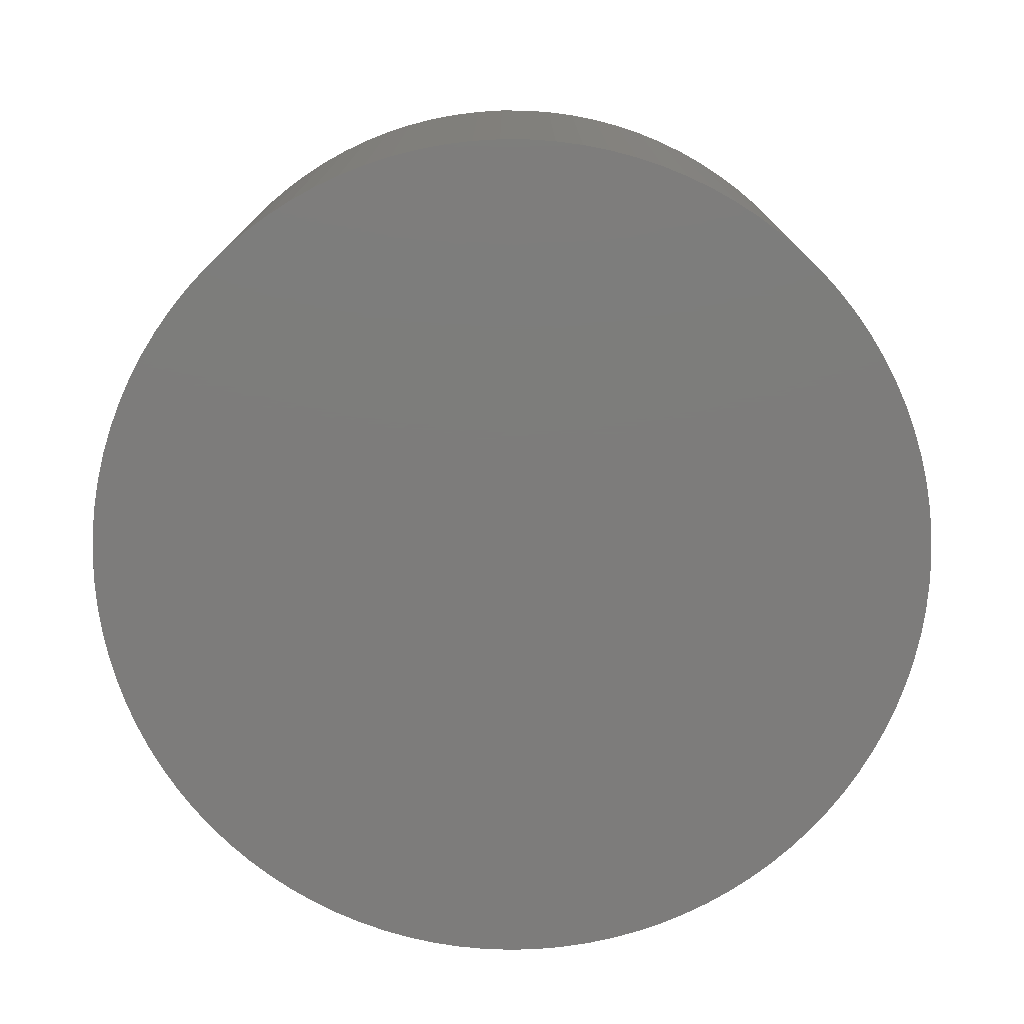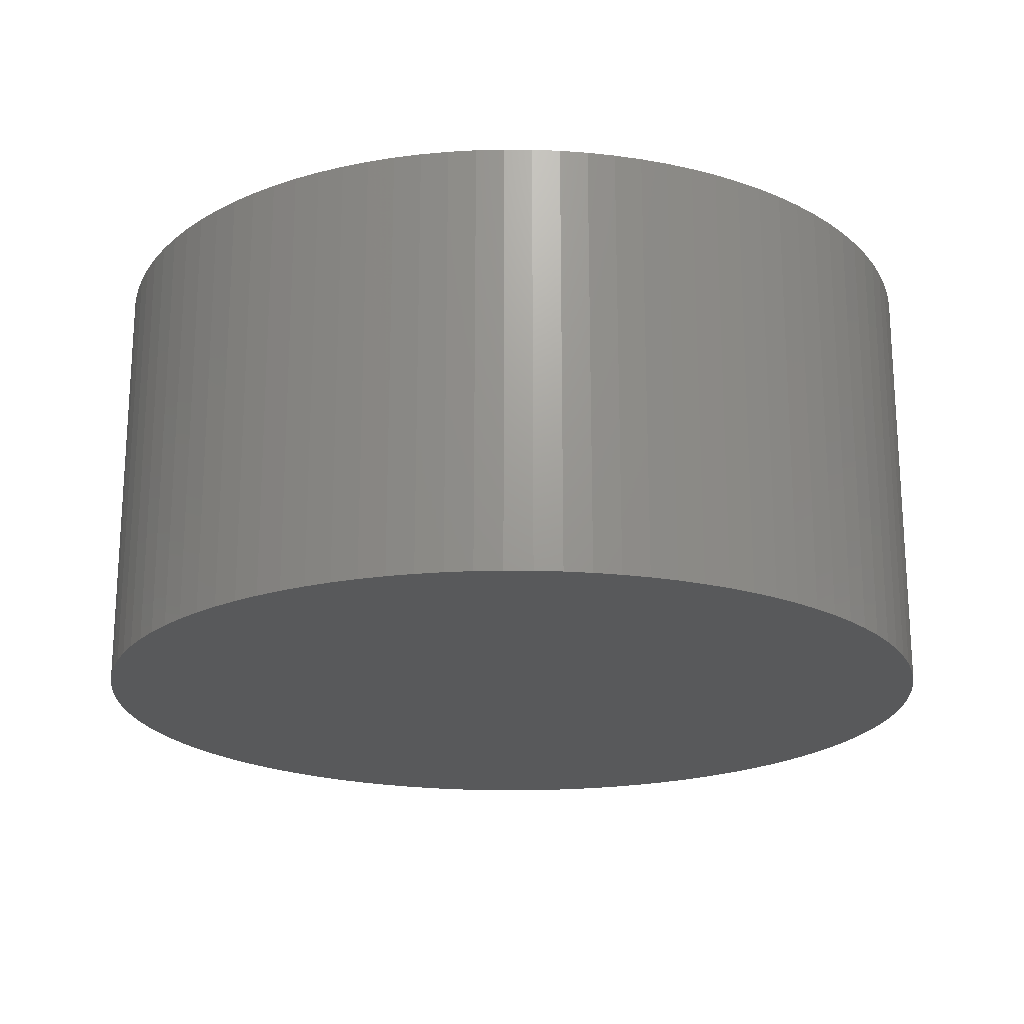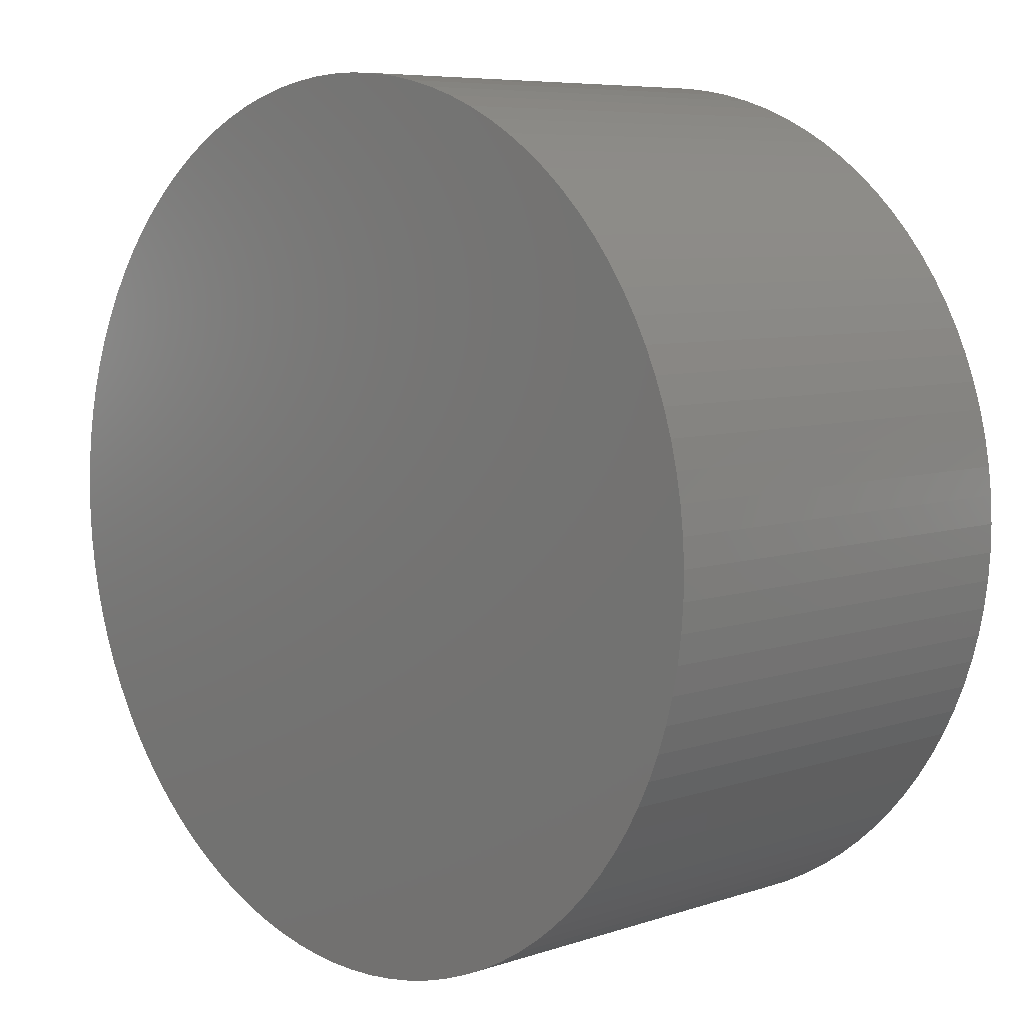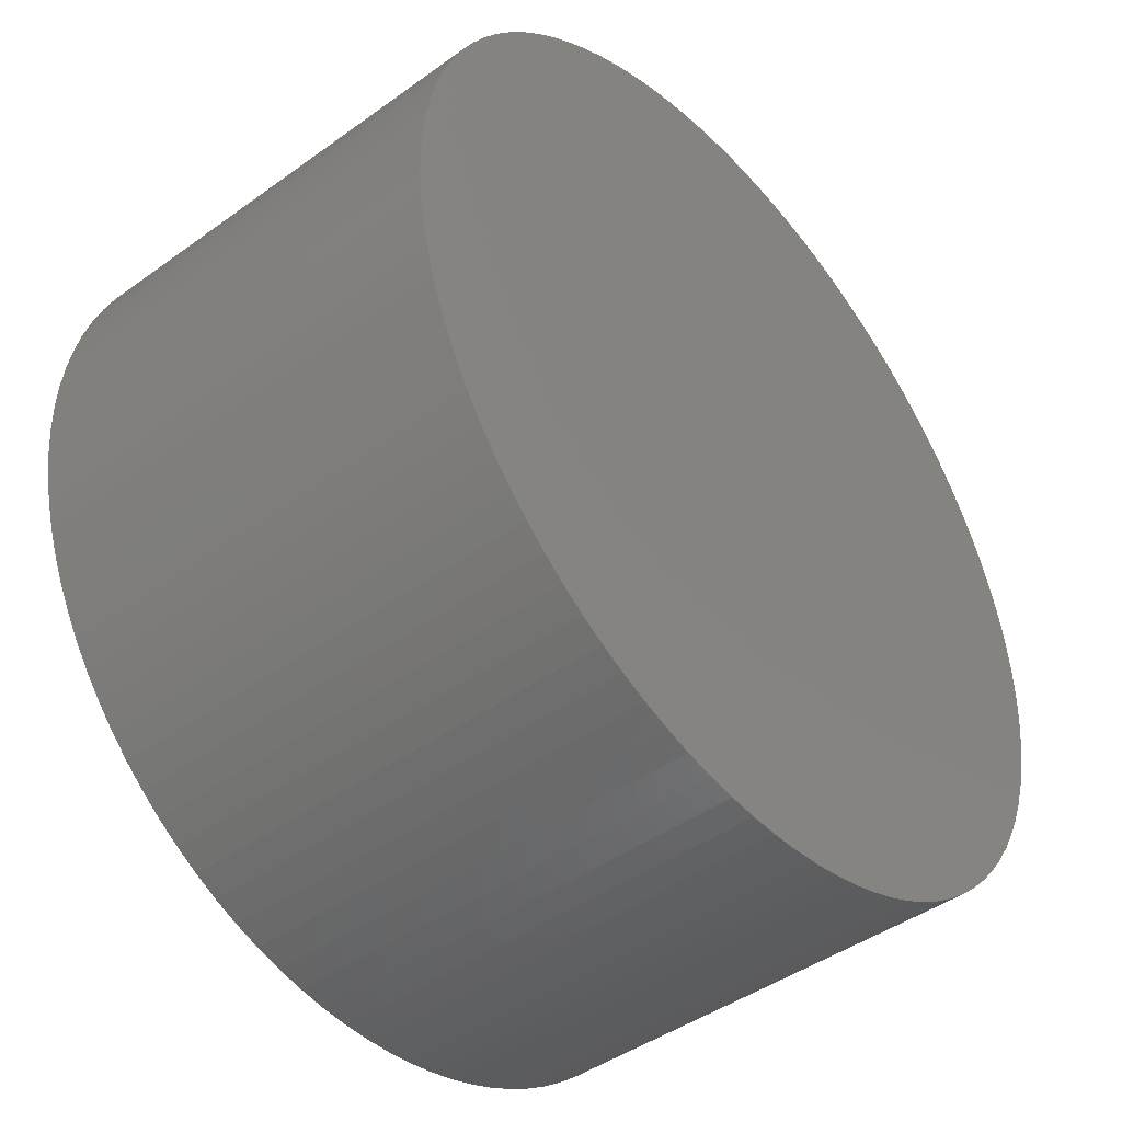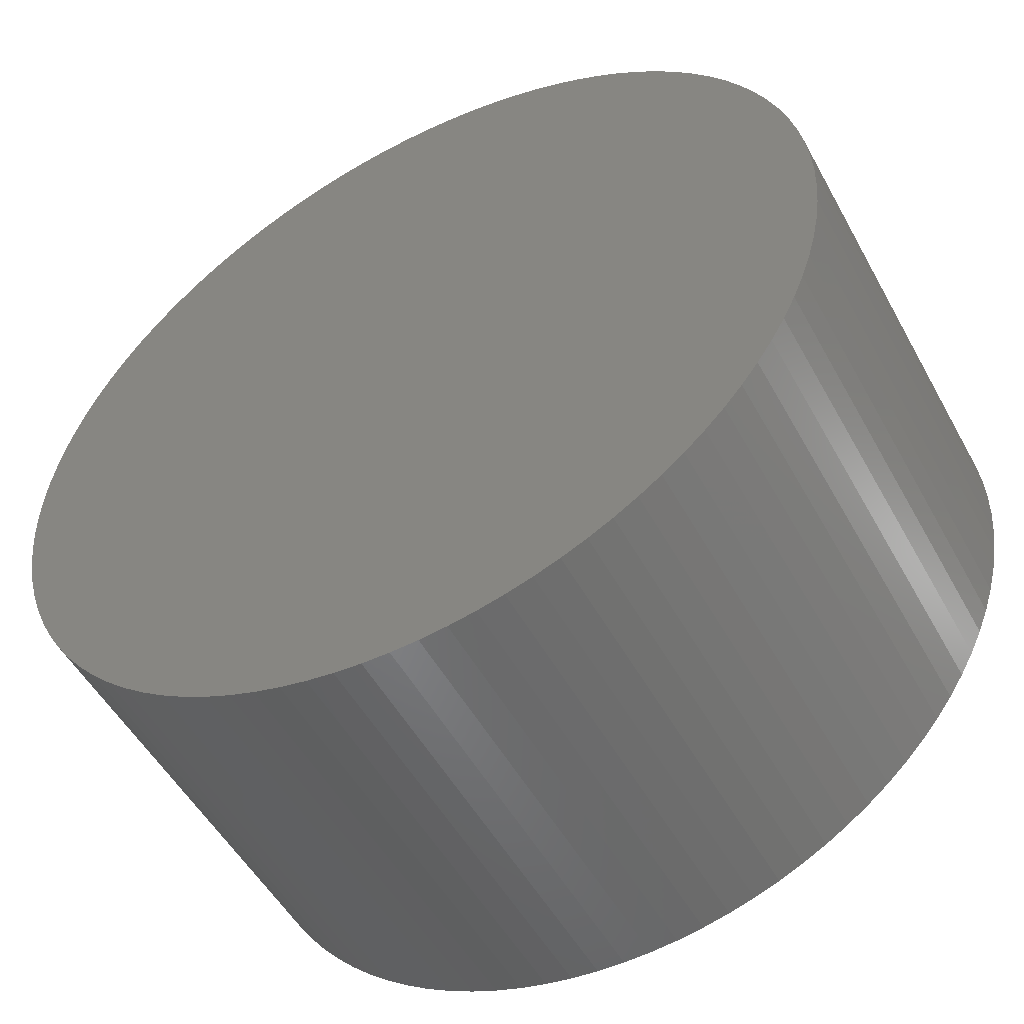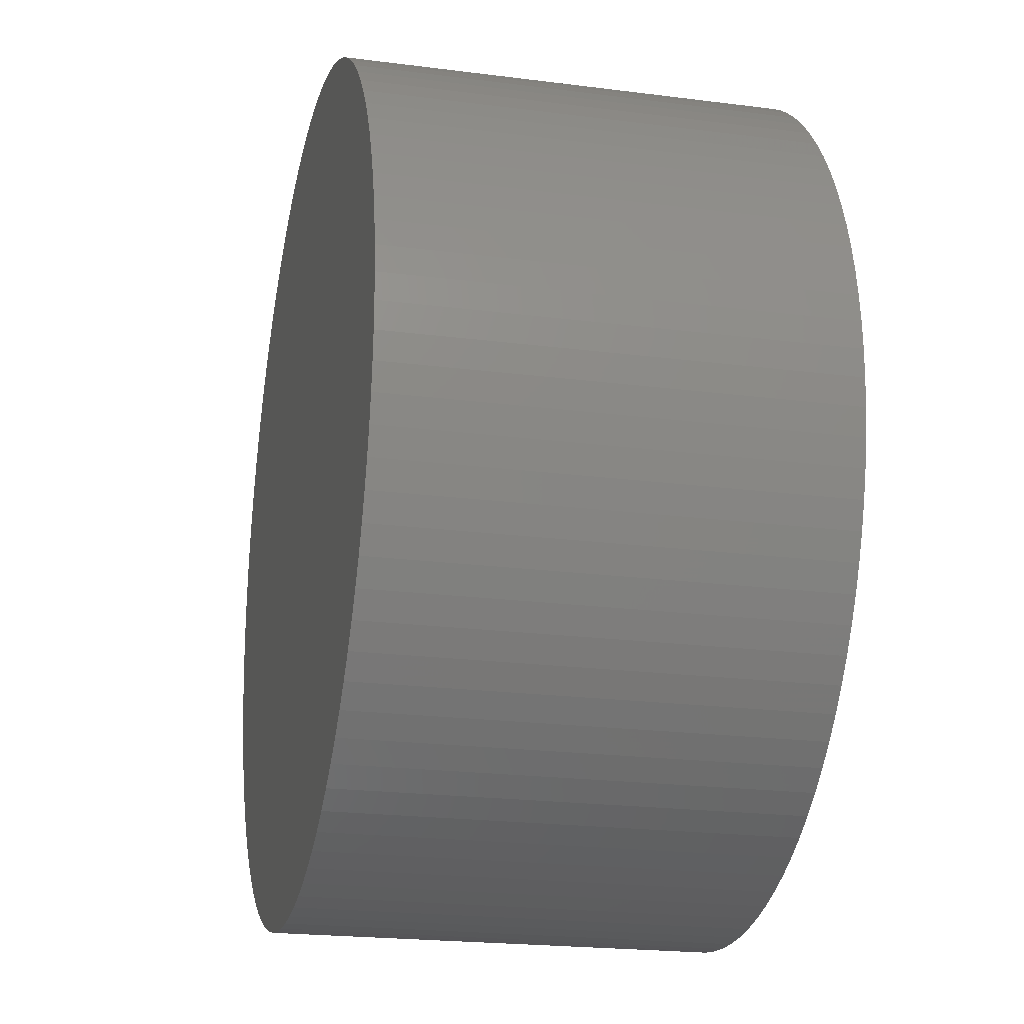
<metadata>
{"format":"stl","ext":"stl","renderer":"f3d","projection":"perspective","resolution":1024,"background":"white","views":[{"elev":-76.1,"azim":63.2,"up":"+Z"},{"elev":-20.4,"azim":84.5,"up":"+Z"},{"elev":7.0,"azim":-133.9,"up":"+Y"},{"elev":-44.1,"azim":130.2,"up":"+Y"},{"elev":-51.7,"azim":-151.8,"up":"+Y"},{"elev":-21.3,"azim":-102.9,"up":"+Y"}]}
</metadata>
<code>
# stl→obj: 198 verts, 392 faces
v -18.33 -8.199 -231.9
v 15.55 9.132 -231.9
v -17.79 -9.284 -231.9
v 16.12 8.065 -231.9
v -17.19 -10.33 -231.9
v 16.62 6.964 -231.9
v -16.53 -11.34 -231.9
v 17.05 5.833 -231.9
v -15.8 -12.31 -231.9
v 17.4 4.678 -231.9
v -15.01 -13.22 -231.9
v 17.68 3.502 -231.9
v -14.16 -14.09 -231.9
v 17.89 2.311 -231.9
v -13.27 -14.89 -231.9
v 18.02 1.109 -231.9
v -12.32 -15.64 -231.9
v 18.07 -0.09844 -231.9
v -11.32 -16.33 -231.9
v 18.05 -1.307 -231.9
v -10.29 -16.96 -231.9
v 17.95 -2.512 -231.9
v -9.217 -17.51 -231.9
v 17.78 -3.708 -231.9
v -8.111 -18 -231.9
v 17.52 -4.89 -231.9
v -6.976 -18.42 -231.9
v 17.2 -6.054 -231.9
v -5.818 -18.76 -231.9
v 16.8 -7.195 -231.9
v -4.639 -19.03 -231.9
v 16.33 -8.309 -231.9
v -3.446 -19.23 -231.9
v 15.79 -9.39 -231.9
v -2.243 -19.35 -231.9
v 15.18 -10.44 -231.9
v -1.035 -19.39 -231.9
v 14.51 -11.44 -231.9
v 0.1732 -19.36 -231.9
v 13.77 -12.4 -231.9
v 1.377 -19.24 -231.9
v 12.98 -13.31 -231.9
v 2.571 -19.06 -231.9
v 12.13 -14.17 -231.9
v 3.751 -18.79 -231.9
v 11.22 -14.97 -231.9
v 4.912 -18.46 -231.9
v 10.27 -15.72 -231.9
v 6.049 -18.05 -231.9
v 9.274 -16.4 -231.9
v 7.158 -17.57 -231.9
v 8.234 -17.02 -231.9
v 14.92 10.16 -231.9
v -18.79 -7.082 -231.9
v 14.22 11.15 -231.9
v -19.18 -5.939 -231.9
v 13.46 12.09 -231.9
v -19.5 -4.773 -231.9
v 12.64 12.98 -231.9
v 11.77 13.82 -231.9
v 10.85 14.6 -231.9
v 9.878 15.32 -231.9
v 8.863 15.97 -231.9
v 7.808 16.56 -231.9
v 6.718 17.09 -231.9
v 5.598 17.54 -231.9
v 4.45 17.92 -231.9
v 3.281 18.23 -231.9
v 2.095 18.46 -231.9
v 0.8963 18.62 -231.9
v -0.3099 18.7 -231.9
v -1.519 18.7 -231.9
v -2.725 18.63 -231.9
v -3.925 18.48 -231.9
v -5.113 18.25 -231.9
v -6.284 17.96 -231.9
v -7.433 17.58 -231.9
v -8.557 17.14 -231.9
v -9.65 16.62 -231.9
v -10.71 16.04 -231.9
v -11.73 15.38 -231.9
v -12.7 14.67 -231.9
v -13.63 13.9 -231.9
v -14.51 13.07 -231.9
v -15.33 12.18 -231.9
v -19.75 -3.589 -231.9
v -16.1 11.24 -231.9
v -16.8 10.26 -231.9
v -17.44 9.237 -231.9
v -18.02 8.173 -231.9
v -18.52 7.075 -231.9
v -18.96 5.947 -231.9
v -19.32 4.794 -231.9
v -19.61 3.62 -231.9
v -19.82 2.431 -231.9
v -19.96 1.23 -231.9
v -20.02 0.02245 -231.9
v -20.01 -1.186 -231.9
v -19.91 -2.392 -231.9
v -17.19 -10.33 -212.7
v -17.79 -9.284 -212.7
v -18.33 -8.199 -212.7
v -18.79 -7.082 -212.7
v -19.18 -5.939 -212.7
v -19.5 -4.773 -212.7
v -19.75 -3.589 -212.7
v -19.91 -2.392 -212.7
v -20.01 -1.186 -212.7
v -20.02 0.02245 -212.7
v -19.96 1.23 -212.7
v -19.82 2.431 -212.7
v -19.61 3.62 -212.7
v -19.32 4.794 -212.7
v -18.96 5.947 -212.7
v -18.52 7.075 -212.7
v -18.02 8.173 -212.7
v -17.44 9.237 -212.7
v -16.8 10.26 -212.7
v -16.1 11.24 -212.7
v -15.33 12.18 -212.7
v -14.51 13.07 -212.7
v -13.63 13.9 -212.7
v -12.7 14.67 -212.7
v -11.73 15.38 -212.7
v -10.71 16.04 -212.7
v -9.65 16.62 -212.7
v -8.557 17.14 -212.7
v -7.433 17.58 -212.7
v -6.284 17.96 -212.7
v -5.113 18.25 -212.7
v -3.925 18.48 -212.7
v -2.725 18.63 -212.7
v -1.519 18.7 -212.7
v -0.3099 18.7 -212.7
v 0.8963 18.62 -212.7
v 2.095 18.46 -212.7
v 3.281 18.23 -212.7
v 4.45 17.92 -212.7
v 5.598 17.54 -212.7
v 6.718 17.09 -212.7
v 7.808 16.56 -212.7
v 8.863 15.97 -212.7
v 9.878 15.32 -212.7
v 10.85 14.6 -212.7
v 11.77 13.82 -212.7
v 12.64 12.98 -212.7
v 13.46 12.09 -212.7
v 14.22 11.15 -212.7
v 14.92 10.16 -212.7
v 15.55 9.132 -212.7
v 16.12 8.065 -212.7
v 16.62 6.964 -212.7
v 17.05 5.833 -212.7
v 17.4 4.678 -212.7
v 17.68 3.502 -212.7
v 17.89 2.311 -212.7
v 18.02 1.109 -212.7
v 18.07 -0.09844 -212.7
v 18.05 -1.307 -212.7
v 17.95 -2.512 -212.7
v 17.78 -3.708 -212.7
v 17.52 -4.89 -212.7
v 17.2 -6.054 -212.7
v 16.8 -7.195 -212.7
v 16.33 -8.309 -212.7
v 15.79 -9.39 -212.7
v 15.18 -10.44 -212.7
v 14.51 -11.44 -212.7
v 13.77 -12.4 -212.7
v 12.98 -13.31 -212.7
v 12.13 -14.17 -212.7
v 11.22 -14.97 -212.7
v 10.27 -15.72 -212.7
v 9.274 -16.4 -212.7
v 8.234 -17.02 -212.7
v 7.158 -17.57 -212.7
v 6.049 -18.05 -212.7
v 4.912 -18.46 -212.7
v 3.751 -18.79 -212.7
v 2.571 -19.06 -212.7
v 1.377 -19.24 -212.7
v 0.1732 -19.36 -212.7
v -1.035 -19.39 -212.7
v -2.243 -19.35 -212.7
v -3.446 -19.23 -212.7
v -4.639 -19.03 -212.7
v -5.818 -18.76 -212.7
v -6.976 -18.42 -212.7
v -8.111 -18 -212.7
v -9.217 -17.51 -212.7
v -10.29 -16.96 -212.7
v -11.32 -16.33 -212.7
v -12.32 -15.64 -212.7
v -13.27 -14.89 -212.7
v -14.16 -14.09 -212.7
v -15.01 -13.22 -212.7
v -15.8 -12.31 -212.7
v -16.53 -11.34 -212.7
f 1 2 3
f 3 2 4
f 3 4 5
f 5 4 6
f 5 6 7
f 7 6 8
f 7 8 9
f 9 8 10
f 9 10 11
f 11 10 12
f 11 12 13
f 13 12 14
f 13 14 15
f 15 14 16
f 15 16 17
f 17 16 18
f 17 18 19
f 19 18 20
f 19 20 21
f 21 20 22
f 21 22 23
f 23 22 24
f 23 24 25
f 25 24 26
f 25 26 27
f 27 26 28
f 27 28 29
f 29 28 30
f 29 30 31
f 31 30 32
f 31 32 33
f 33 32 34
f 33 34 35
f 35 34 36
f 35 36 37
f 37 36 38
f 37 38 39
f 39 38 40
f 39 40 41
f 41 40 42
f 41 42 43
f 43 42 44
f 43 44 45
f 45 44 46
f 45 46 47
f 47 46 48
f 47 48 49
f 49 48 50
f 49 50 51
f 51 50 52
f 2 1 53
f 53 1 54
f 53 54 55
f 55 54 56
f 55 56 57
f 57 56 58
f 57 58 59
f 59 58 60
f 60 58 61
f 61 58 62
f 62 58 63
f 63 58 64
f 64 58 65
f 65 58 66
f 66 58 67
f 67 58 68
f 68 58 69
f 69 58 70
f 70 58 71
f 71 58 72
f 72 58 73
f 73 58 74
f 74 58 75
f 75 58 76
f 76 58 77
f 77 58 78
f 78 58 79
f 79 58 80
f 80 58 81
f 81 58 82
f 82 58 83
f 83 58 84
f 84 58 85
f 85 58 86
f 85 86 87
f 87 86 88
f 88 86 89
f 89 86 90
f 90 86 91
f 91 86 92
f 92 86 93
f 93 86 94
f 94 86 95
f 95 86 96
f 96 86 97
f 97 86 98
f 98 86 99
f 5 100 3
f 3 100 101
f 3 101 1
f 1 101 102
f 1 102 54
f 54 102 103
f 54 103 56
f 56 103 104
f 56 104 58
f 58 104 105
f 58 105 86
f 86 105 106
f 86 106 99
f 99 106 107
f 99 107 98
f 98 107 108
f 98 108 97
f 97 108 109
f 97 109 96
f 96 109 110
f 96 110 95
f 95 110 111
f 95 111 94
f 94 111 112
f 94 112 93
f 93 112 113
f 93 113 92
f 92 113 114
f 92 114 91
f 91 114 115
f 91 115 90
f 90 115 116
f 90 116 89
f 89 116 117
f 89 117 88
f 88 117 118
f 88 118 87
f 87 118 119
f 87 119 85
f 85 119 120
f 85 120 84
f 84 120 121
f 84 121 83
f 83 121 122
f 83 122 82
f 82 122 123
f 82 123 81
f 81 123 124
f 81 124 80
f 80 124 125
f 80 125 79
f 79 125 126
f 79 126 78
f 78 126 127
f 78 127 77
f 77 127 128
f 77 128 76
f 76 128 129
f 76 129 75
f 75 129 130
f 75 130 74
f 74 130 131
f 74 131 73
f 73 131 132
f 73 132 72
f 72 132 133
f 72 133 71
f 71 133 134
f 71 134 70
f 70 134 135
f 70 135 69
f 69 135 136
f 69 136 68
f 68 136 137
f 68 137 67
f 67 137 138
f 67 138 66
f 66 138 139
f 66 139 65
f 65 139 140
f 65 140 64
f 64 140 141
f 64 141 63
f 63 141 142
f 63 142 62
f 62 142 143
f 62 143 61
f 61 143 144
f 61 144 60
f 60 144 145
f 60 145 59
f 59 145 146
f 59 146 57
f 57 146 147
f 57 147 55
f 55 147 148
f 55 148 53
f 53 148 149
f 53 149 2
f 2 149 150
f 2 150 4
f 4 150 151
f 4 151 6
f 6 151 152
f 6 152 8
f 8 152 153
f 8 153 10
f 10 153 154
f 10 154 12
f 12 154 155
f 12 155 14
f 14 155 156
f 14 156 16
f 16 156 157
f 16 157 18
f 18 157 158
f 18 158 20
f 20 158 159
f 20 159 22
f 22 159 160
f 22 160 24
f 24 160 161
f 24 161 26
f 26 161 162
f 26 162 28
f 28 162 163
f 28 163 30
f 30 163 164
f 30 164 32
f 32 164 165
f 32 165 34
f 34 165 166
f 34 166 36
f 36 166 167
f 36 167 38
f 38 167 168
f 38 168 40
f 40 168 169
f 40 169 42
f 42 169 170
f 42 170 44
f 44 170 171
f 44 171 46
f 46 171 172
f 46 172 48
f 48 172 173
f 48 173 50
f 50 173 174
f 50 174 52
f 52 174 175
f 52 175 51
f 51 175 176
f 51 176 49
f 49 176 177
f 49 177 47
f 47 177 178
f 47 178 45
f 45 178 179
f 45 179 43
f 43 179 180
f 43 180 41
f 41 180 181
f 41 181 39
f 39 181 182
f 39 182 37
f 37 182 183
f 37 183 35
f 35 183 184
f 35 184 33
f 33 184 185
f 33 185 31
f 31 185 186
f 31 186 29
f 29 186 187
f 29 187 27
f 27 187 188
f 27 188 25
f 25 188 189
f 25 189 23
f 23 189 190
f 23 190 21
f 21 190 191
f 21 191 19
f 19 191 192
f 19 192 17
f 17 192 193
f 17 193 15
f 15 193 194
f 15 194 13
f 13 194 195
f 13 195 11
f 11 195 196
f 11 196 9
f 9 196 197
f 9 197 7
f 7 197 198
f 7 198 5
f 5 198 100
f 101 100 102
f 102 100 103
f 103 100 198
f 103 198 104
f 104 198 197
f 104 197 105
f 105 197 196
f 105 196 106
f 106 196 195
f 106 195 107
f 107 195 194
f 107 194 108
f 108 194 193
f 108 193 109
f 109 193 192
f 109 192 110
f 110 192 191
f 110 191 111
f 111 191 190
f 111 190 112
f 112 190 189
f 112 189 113
f 113 189 188
f 113 188 114
f 114 188 187
f 114 187 115
f 115 187 186
f 115 186 116
f 116 186 185
f 116 185 117
f 117 185 184
f 117 184 118
f 118 184 183
f 118 183 119
f 119 183 182
f 119 182 120
f 120 182 181
f 120 181 121
f 121 181 180
f 121 180 122
f 122 180 179
f 122 179 123
f 123 179 178
f 123 178 124
f 124 178 177
f 124 177 125
f 125 177 176
f 125 176 126
f 126 176 175
f 126 175 127
f 127 175 174
f 127 174 128
f 128 174 173
f 128 173 129
f 129 173 172
f 129 172 130
f 130 172 171
f 130 171 131
f 131 171 170
f 131 170 132
f 132 170 169
f 132 169 133
f 133 169 168
f 133 168 134
f 134 168 167
f 134 167 135
f 135 167 166
f 135 166 136
f 136 166 165
f 136 165 137
f 137 165 164
f 137 164 138
f 138 164 163
f 138 163 139
f 139 163 162
f 139 162 140
f 140 162 161
f 140 161 141
f 141 161 160
f 141 160 142
f 142 160 159
f 142 159 143
f 143 159 158
f 143 158 144
f 144 158 157
f 144 157 145
f 145 157 156
f 145 156 146
f 146 156 155
f 146 155 147
f 147 155 154
f 147 154 148
f 148 154 153
f 148 153 149
f 149 153 152
f 149 152 150
f 150 152 151

</code>
